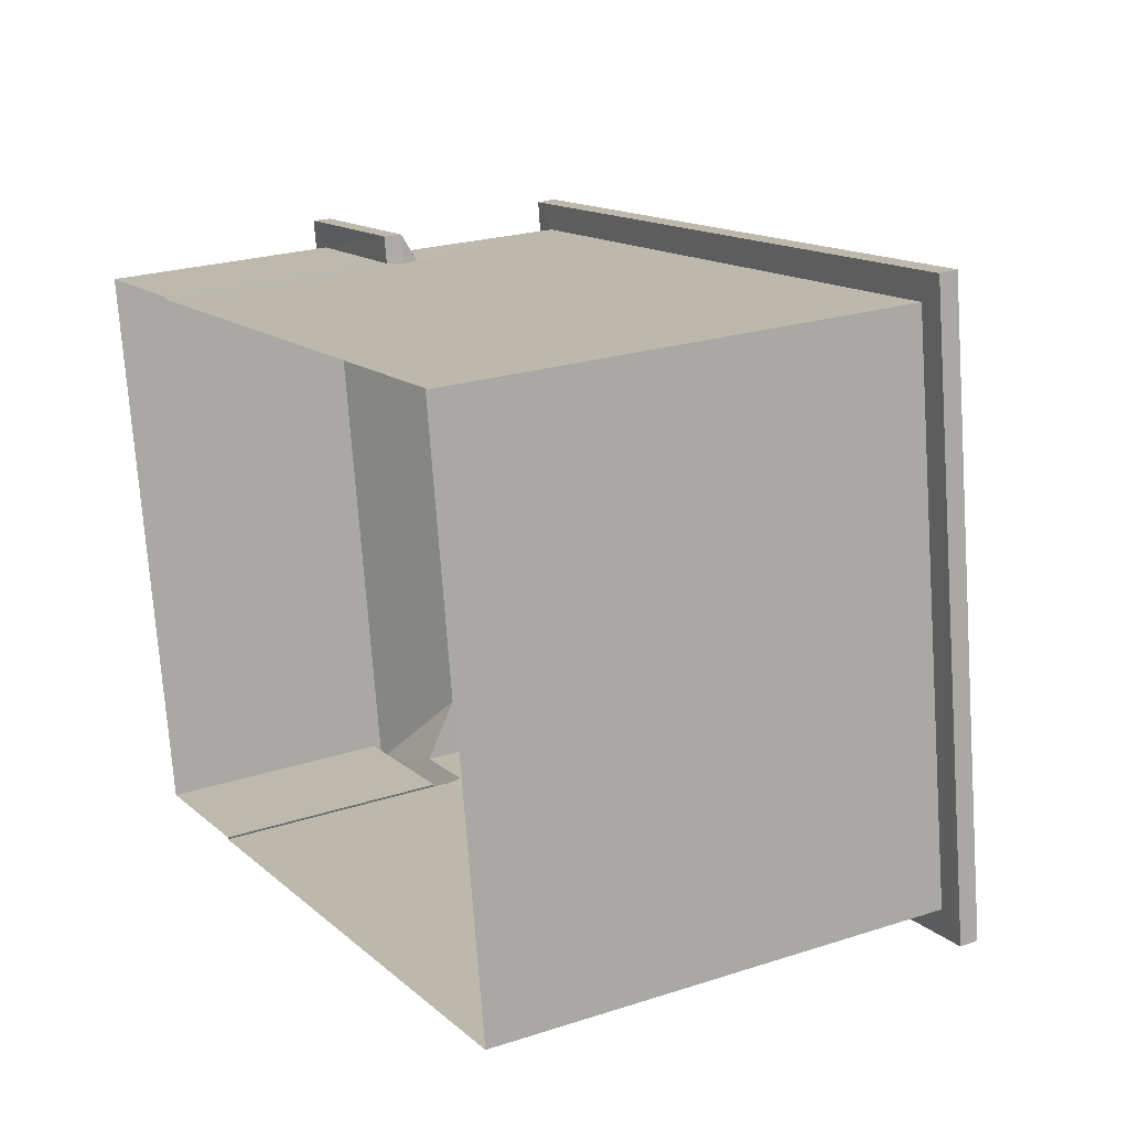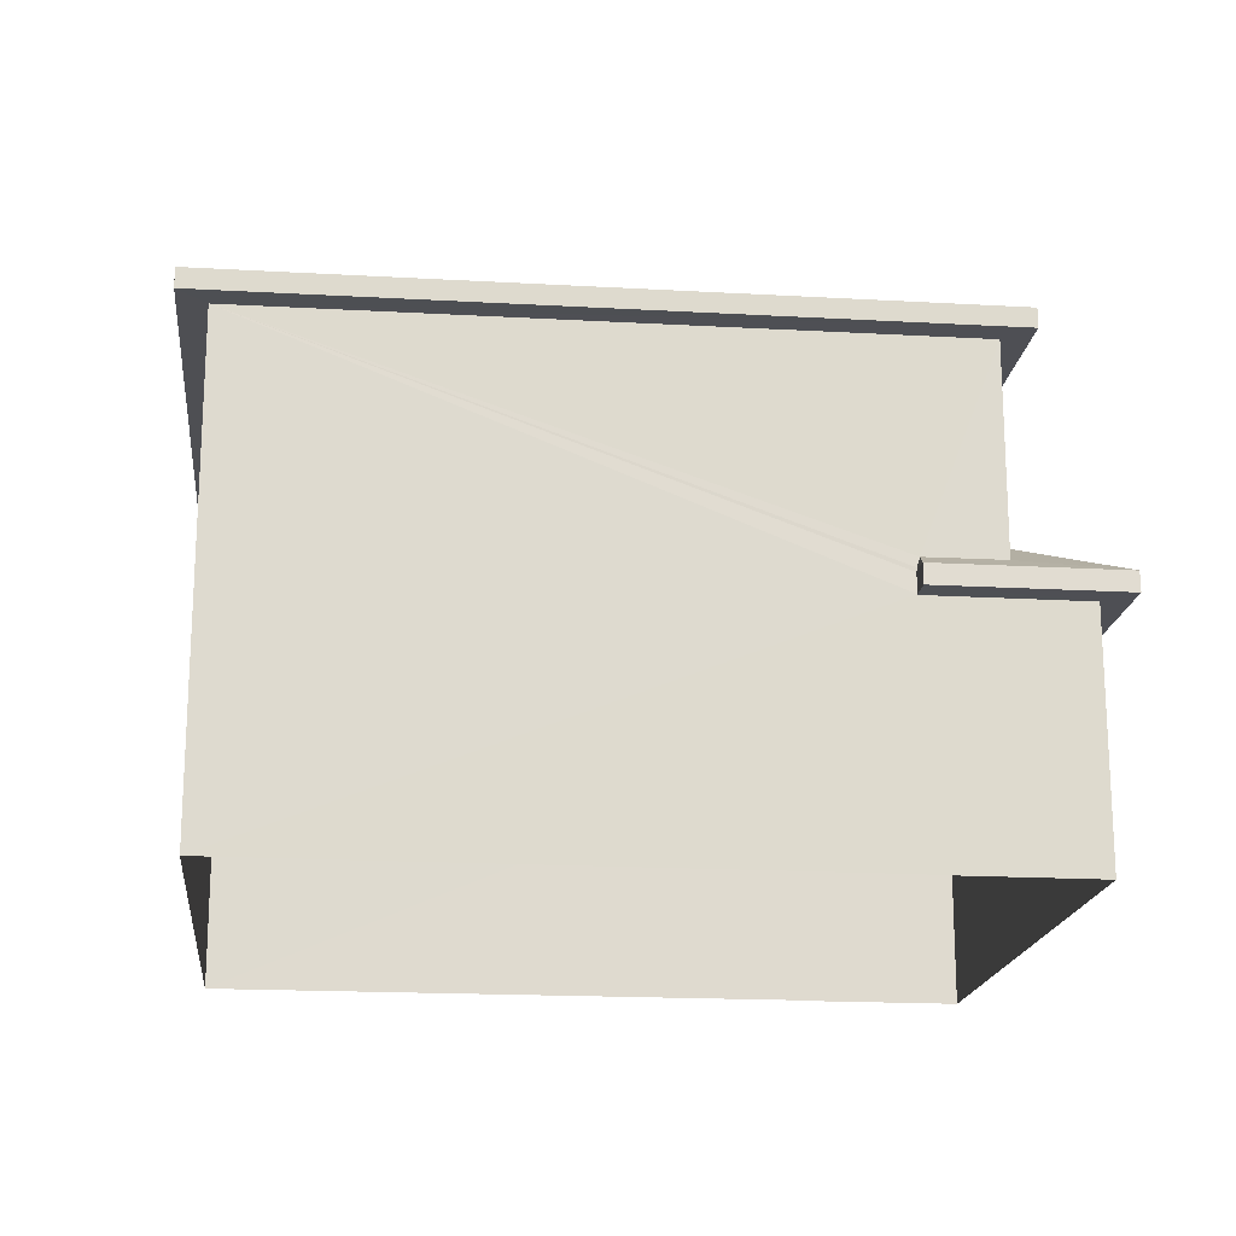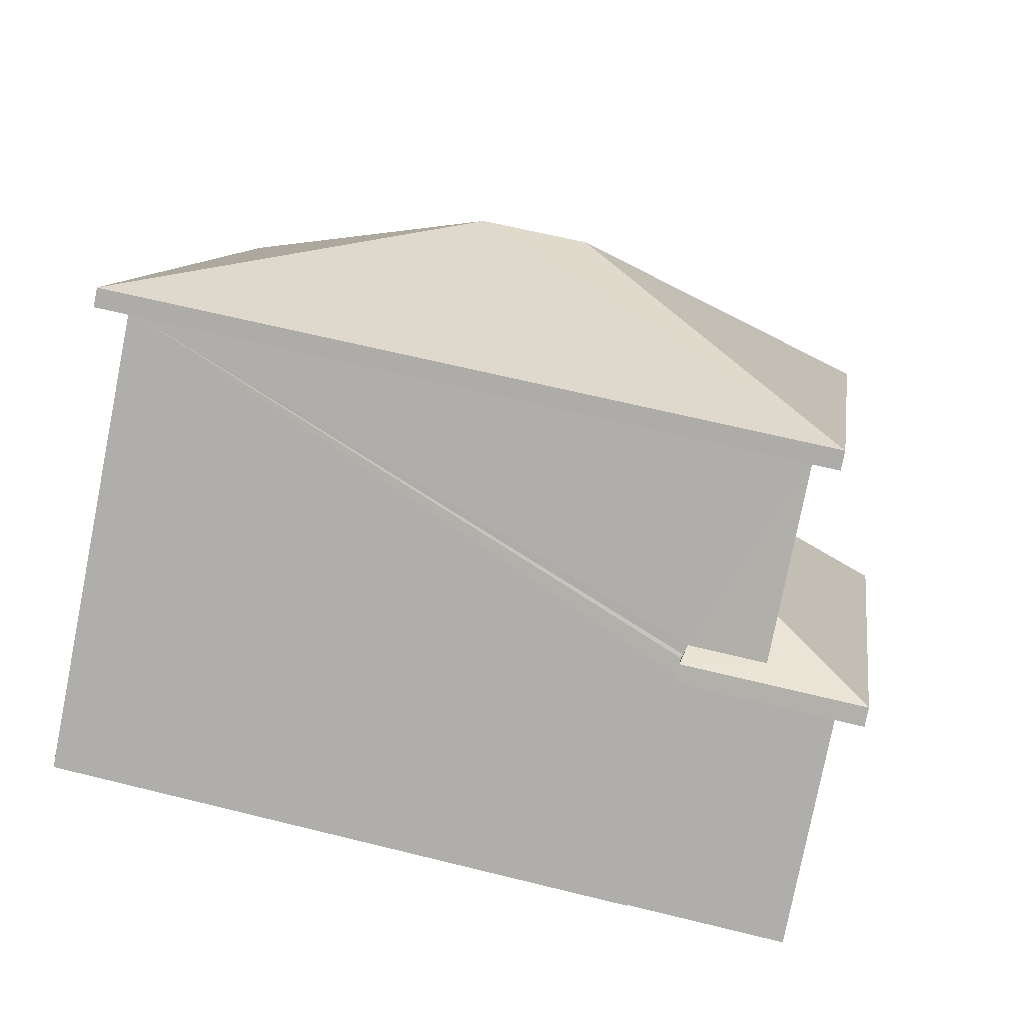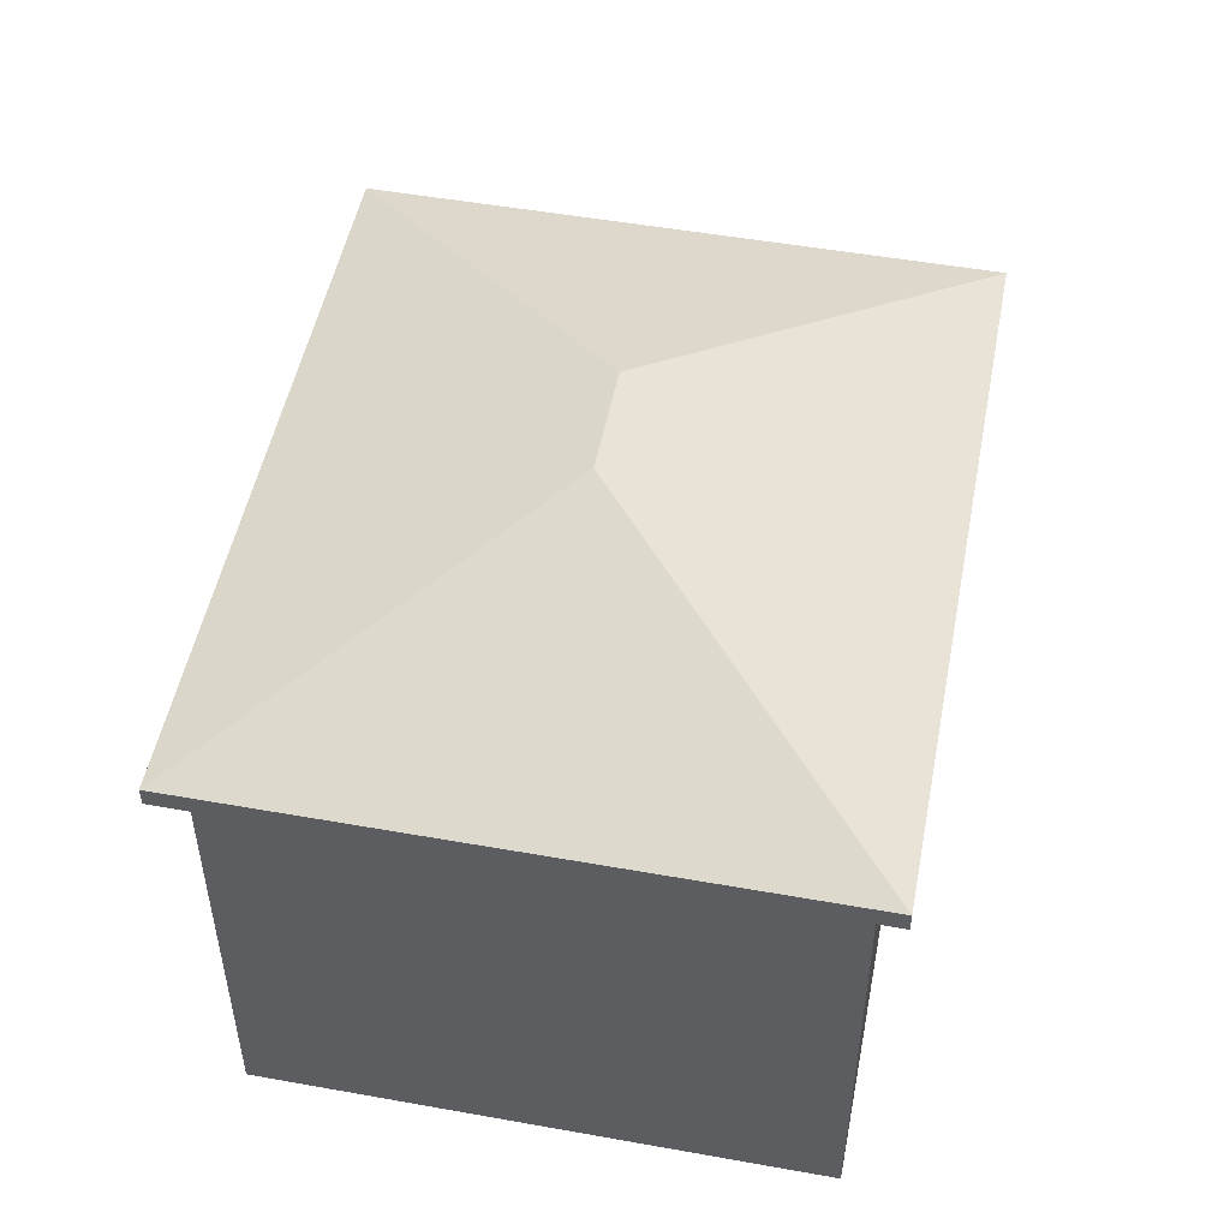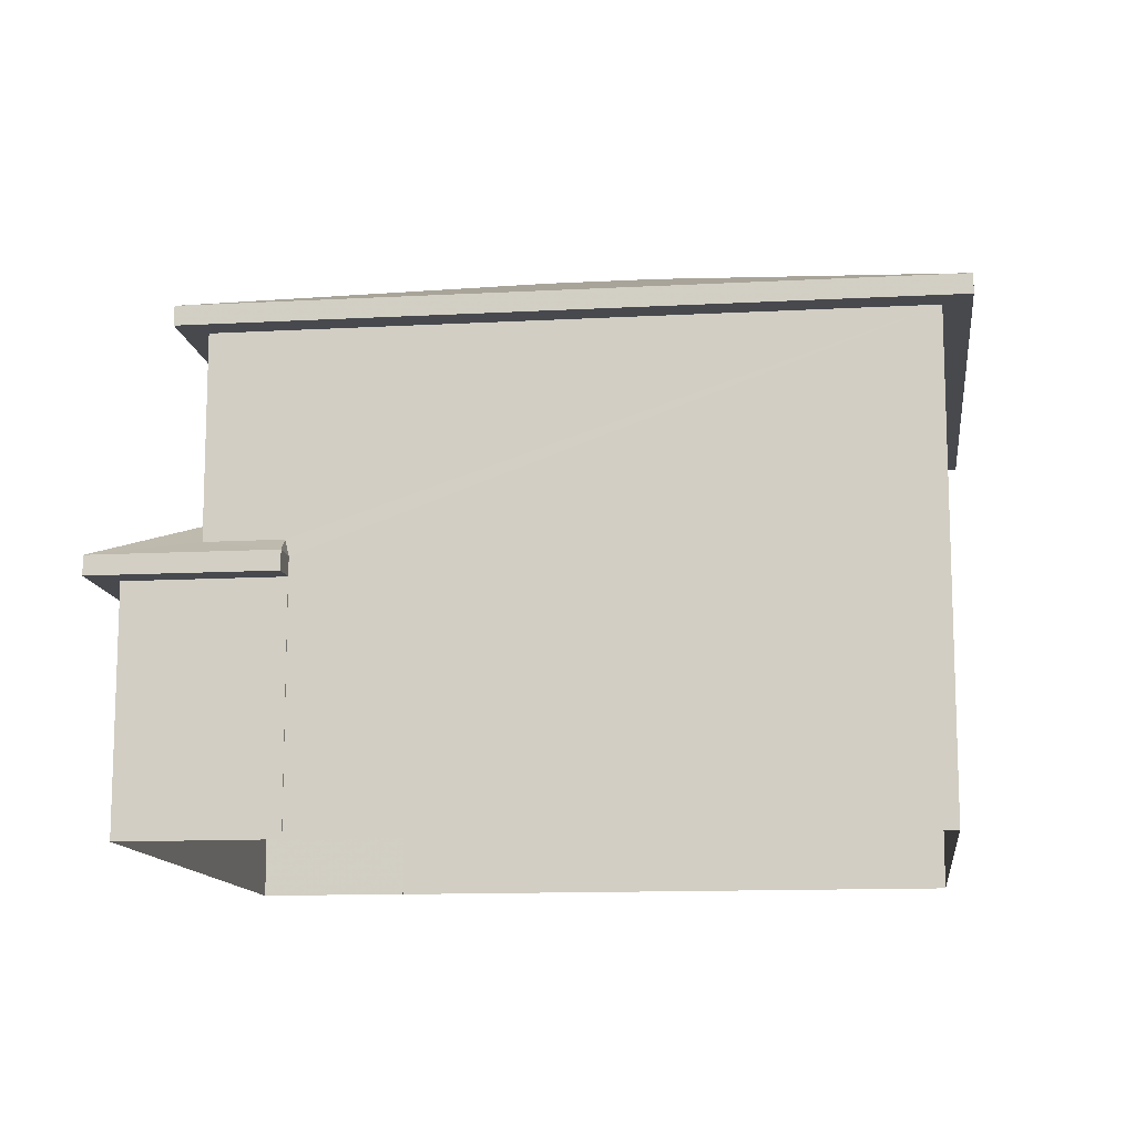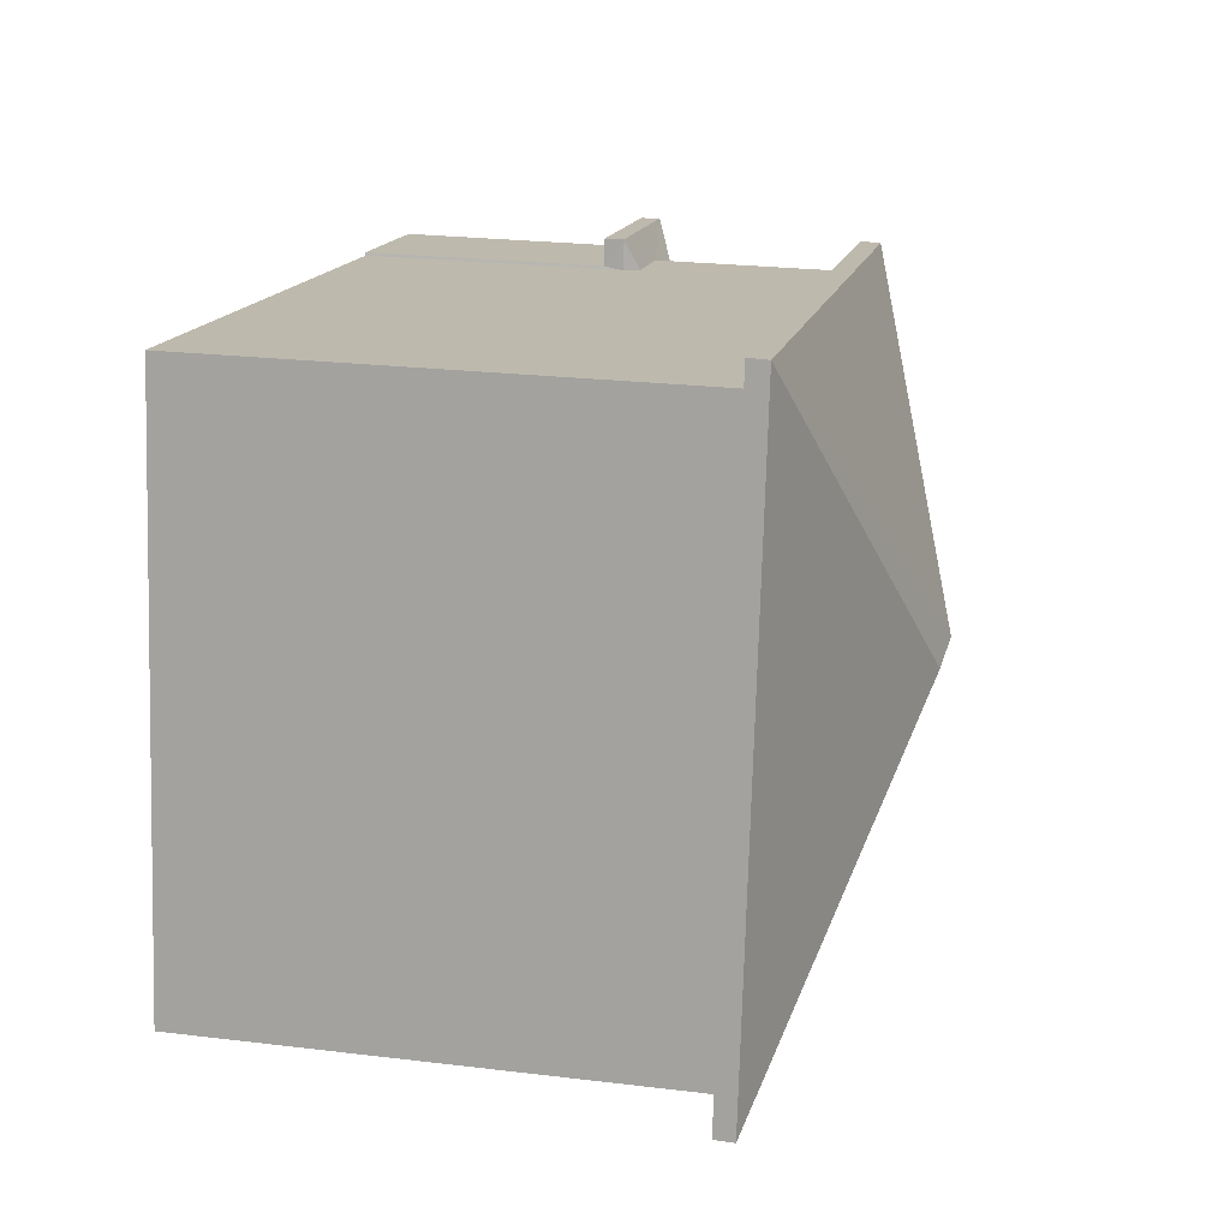
<metadata>
{"format":"obj","ext":"obj","renderer":"f3d","projection":"perspective","resolution":1024,"background":"white","views":[{"elev":23.1,"azim":-118.8,"up":"+Y"},{"elev":-18.3,"azim":-14.7,"up":"+Z"},{"elev":-78.3,"azim":-11.2,"up":"+Y"},{"elev":50.7,"azim":-87.4,"up":"+Z"},{"elev":-12.4,"azim":178.8,"up":"+Z"},{"elev":23.1,"azim":-78.3,"up":"+Y"}]}
</metadata>
<code>
v -8.848e+04 -9.851e+04 10.47
v -8.847e+04 -9.85e+04 10.47
v -8.847e+04 -9.851e+04 10.47
v -8.847e+04 -9.851e+04 10.47
v -8.847e+04 -9.851e+04 10.47
v -8.847e+04 -9.851e+04 10.47
v -8.846e+04 -9.851e+04 10.47
v -8.847e+04 -9.851e+04 10.47
v -8.847e+04 -9.851e+04 13.57
v -8.847e+04 -9.851e+04 13.57
v -8.847e+04 -9.851e+04 13.57
v -8.846e+04 -9.851e+04 13.57
v -8.846e+04 -9.851e+04 13.57
v -8.847e+04 -9.851e+04 13.57
v -8.847e+04 -9.851e+04 13.57
v -8.847e+04 -9.851e+04 13.57
v -8.847e+04 -9.851e+04 13.57
v -8.847e+04 -9.851e+04 16.63
v -8.847e+04 -9.851e+04 16.63
v -8.847e+04 -9.851e+04 16.63
v -8.848e+04 -9.851e+04 16.63
v -8.847e+04 -9.85e+04 16.63
v -8.848e+04 -9.851e+04 16.63
v -8.847e+04 -9.85e+04 16.63
v -8.847e+04 -9.851e+04 16.63
v -8.847e+04 -9.851e+04 13.82
v -8.847e+04 -9.851e+04 14.45
v -8.847e+04 -9.851e+04 14.45
v -8.846e+04 -9.851e+04 13.82
v -8.847e+04 -9.851e+04 14.45
v -8.847e+04 -9.851e+04 14.03
v -8.847e+04 -9.851e+04 14.03
v -8.847e+04 -9.851e+04 13.82
v -8.847e+04 -9.851e+04 14
v -8.847e+04 -9.851e+04 14
v -8.847e+04 -9.851e+04 13.82
v -8.847e+04 -9.851e+04 13.87
v -8.847e+04 -9.851e+04 13.82
v -8.847e+04 -9.851e+04 13.82
v -8.847e+04 -9.851e+04 16.88
v -8.847e+04 -9.851e+04 18.36
v -8.848e+04 -9.851e+04 16.88
v -8.847e+04 -9.851e+04 18.36
v -8.847e+04 -9.85e+04 16.88
v -8.847e+04 -9.851e+04 16.88
f 1 2 3
f 1 3 4
f 5 6 7
f 3 2 5
f 3 5 8
f 8 5 7
f 9 10 11
f 9 12 13
f 12 14 13
f 12 15 14
f 16 17 11
f 10 16 11
f 9 11 12
f 18 19 20
f 21 22 23
f 19 21 23
f 23 22 24
f 20 19 25
f 23 25 19
f 22 20 24
f 22 18 20
f 26 27 28
f 26 29 27
f 27 29 30
f 31 32 33
f 33 32 29
f 32 30 29
f 34 26 28
f 35 36 34
f 36 26 34
f 37 38 36
f 35 37 36
f 39 31 33
f 40 41 42
f 43 41 40
f 41 43 44
f 44 43 45
f 43 40 45
f 41 44 42
f 33 14 15
f 33 15 39
f 15 5 39
f 15 6 5
f 15 7 6
f 15 12 7
f 7 11 8
f 7 12 11
f 11 17 3
f 8 11 3
f 4 3 17
f 16 4 17
f 9 36 10
f 9 26 36
f 16 10 36
f 38 16 36
f 33 13 14
f 33 29 13
f 13 26 9
f 13 29 26
f 4 16 1
f 34 25 35
f 16 38 23
f 1 16 23
f 35 25 23
f 38 37 23
f 37 35 23
f 23 2 1
f 23 24 2
f 5 2 39
f 2 24 39
f 31 20 32
f 31 24 20
f 39 24 31
f 34 28 25
f 27 20 25
f 32 20 30
f 30 20 27
f 27 25 28
f 45 19 18
f 45 40 19
f 42 21 19
f 40 42 19
f 42 22 21
f 42 44 22
f 45 18 22
f 44 45 22

</code>
